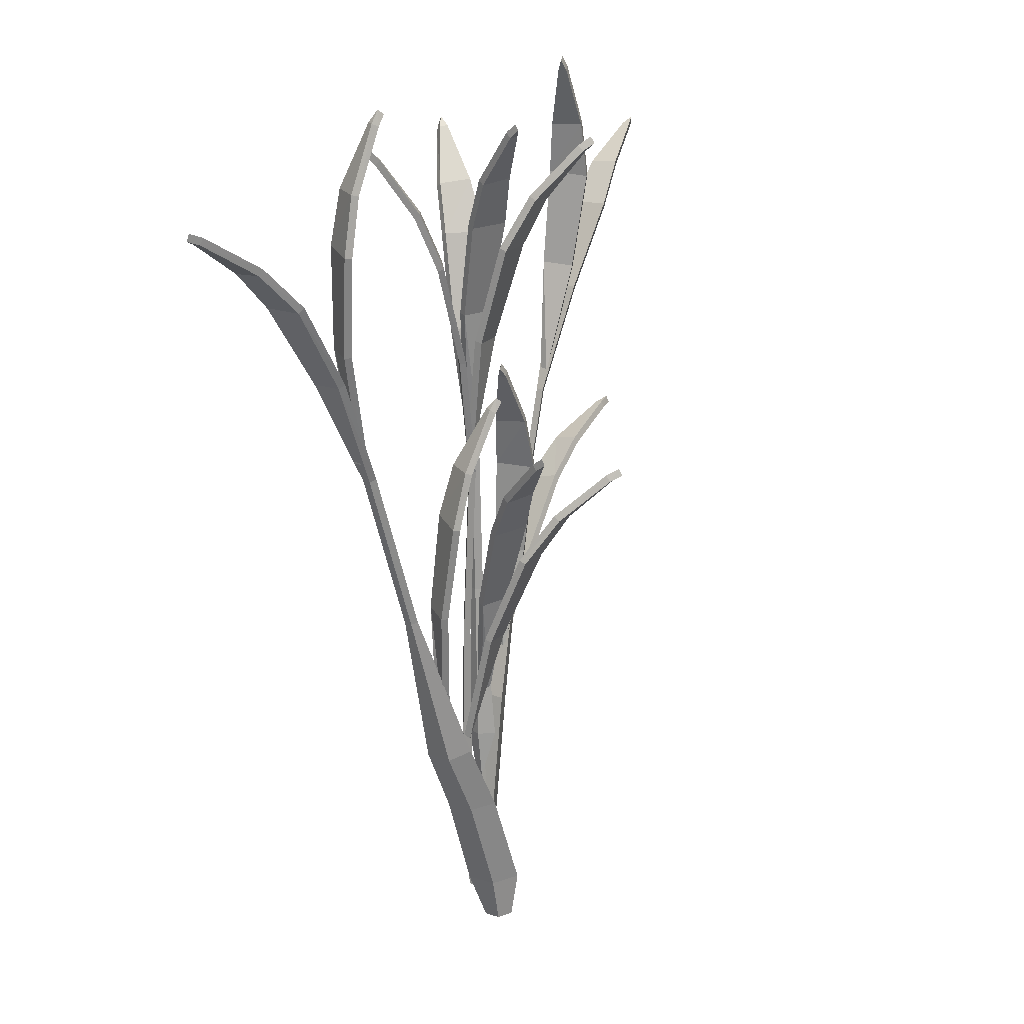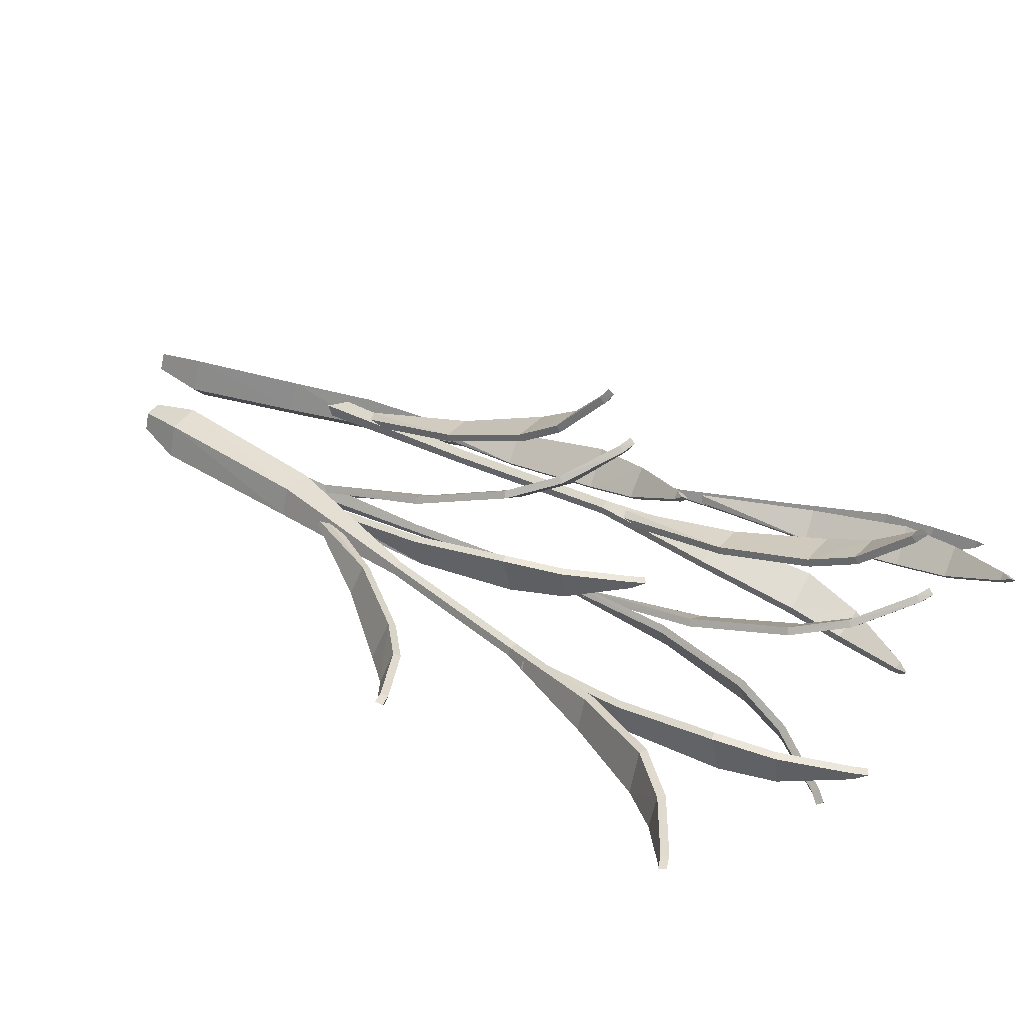
<metadata>
{"format":"obj","ext":"obj","renderer":"f3d","projection":"perspective","resolution":1024,"background":"white","views":[{"elev":22.3,"azim":-64.9,"up":"+Y"},{"elev":34.4,"azim":118.6,"up":"+Z"}]}
</metadata>
<code>
o Rice_3_Plane.020
v -0.1644 0.5291 -0.0709
v -0.1336 0.4395 -0.04602
v -0.1707 0.5307 -0.04528
v -0.1353 0.4399 -0.03927
v -0.2016 0.6001 -0.08884
v -0.2096 0.6022 -0.05596
v -0.2276 0.633 -0.09904
v -0.2356 0.6365 -0.07401
v -0.27 0.6654 -0.1076
v -0.2719 0.6662 -0.1008
v -0.2794 0.67 -0.1074
v -0.1 0.3007 -0.02792
v -0.1017 0.3011 -0.02118
v -0.1472 0.5561 -0.06196
v -0.1401 0.4564 -0.05039
v -0.165 0.5543 -0.04258
v -0.1415 0.4569 -0.04358
v -0.1488 0.6403 -0.06076
v -0.1717 0.6378 -0.03597
v -0.1439 0.6852 -0.05422
v -0.1612 0.6858 -0.03435
v -0.1323 0.7365 -0.03366
v -0.1369 0.7366 -0.02846
v -0.1296 0.7461 -0.02707
v -0.1606 0.5319 -0.06712
v -0.1294 0.4415 -0.04204
v -0.1669 0.5337 -0.04154
v -0.1311 0.4419 -0.03529
v -0.1981 0.6039 -0.08537
v -0.2063 0.6062 -0.05261
v -0.2248 0.6377 -0.09608
v -0.2331 0.6415 -0.07129
v -0.2681 0.6709 -0.1054
v -0.2703 0.6719 -0.09881
v -0.2781 0.6759 -0.1058
v -0.09577 0.3022 -0.02387
v -0.09746 0.3027 -0.01713
v -0.1428 0.5564 -0.05755
v -0.1358 0.4572 -0.04602
v -0.1607 0.5546 -0.03817
v -0.1372 0.4578 -0.03921
v -0.1445 0.6395 -0.05641
v -0.1673 0.6372 -0.03159
v -0.1396 0.6832 -0.05011
v -0.1569 0.6842 -0.03015
v -0.1282 0.7334 -0.02992
v -0.1328 0.7337 -0.02464
v -0.1258 0.7424 -0.02362
v -0.07 0.1607 -0.02334
v -0.07585 0.1623 8.8e-05
v -0.05516 0.1661 -0.009272
v -0.06101 0.1678 0.01416
v -0.02454 0.01446 -0.006143
v -0.03069 0.01781 0.02088
v -0.006471 0.01676 0.01008
v -0.01262 0.02011 0.0371
v -0.02125 -0.02308 0.008851
v -0.02453 -0.02129 0.02329
v -0.01159 -0.02185 0.01752
v -0.01488 -0.02006 0.03196
v -0.07191 0.3063 -0.01781
v -0.07516 0.2059 -0.01178
v -0.08993 0.3052 0.001497
v -0.0765 0.2062 -0.00495
v -0.06494 0.39 -0.01195
v -0.08803 0.3885 0.01273
v -0.05542 0.4338 -0.002951
v -0.07266 0.4351 0.01698
v -0.03868 0.4824 0.02038
v -0.04328 0.4827 0.02559
v -0.03506 0.4913 0.02748
v -0.06757 0.3059 -0.0134
v -0.07081 0.2061 -0.007382
v -0.08559 0.3049 0.005908
v -0.07215 0.2064 -0.000549
v -0.06068 0.3886 -0.007657
v -0.08375 0.3873 0.01706
v -0.05139 0.4311 0.001028
v -0.06855 0.4328 0.02106
v -0.03501 0.4787 0.02394
v -0.03954 0.4792 0.02923
v -0.03168 0.487 0.03071
v -0.0132 0.5145 -0.01874
v -0.02418 0.4183 -0.003944
v -0.03609 0.5161 -0.005586
v -0.03021 0.4187 -0.000483
v -0.01417 0.5944 -0.03812
v -0.04349 0.5963 -0.0212
v -0.01901 0.634 -0.05452
v -0.04233 0.6378 -0.0425
v -0.03592 0.6777 -0.0814
v -0.0421 0.6786 -0.07799
v -0.04151 0.6849 -0.08659
v -0.03535 0.2748 -0.004568
v -0.04138 0.2752 -0.00111
v -0.004642 0.5347 0.006282
v -0.02282 0.4366 -0.007018
v -0.03099 0.5367 0.006306
v -0.02869 0.4371 -0.003286
v 0.005403 0.6155 0.02784
v -0.02835 0.618 0.0278
v 0.01022 0.6565 0.04735
v -0.01579 0.6607 0.04872
v 0.009942 0.7007 0.08252
v 0.003067 0.7017 0.0828
v 0.008187 0.7086 0.09128
v -0.01307 0.5159 -0.01278
v -0.02411 0.4187 0.002133
v -0.03594 0.5176 0.00033
v -0.03015 0.4192 0.005591
v -0.01396 0.5967 -0.03245
v -0.04326 0.5989 -0.01566
v -0.01871 0.6374 -0.0494
v -0.04201 0.6417 -0.03766
v -0.03553 0.6823 -0.07714
v -0.04169 0.6834 -0.07404
v -0.04107 0.69 -0.08307
v -0.03532 0.2748 0.001523
v -0.04136 0.2752 0.004982
v -0.005013 0.5334 0.01234
v -0.02311 0.4359 -0.000878
v -0.03136 0.5355 0.01237
v -0.02898 0.4363 0.002854
v 0.004942 0.6132 0.0336
v -0.0288 0.6159 0.03363
v 0.009698 0.6531 0.05255
v -0.0163 0.6576 0.05409
v 0.00937 0.6964 0.08703
v 0.002501 0.6975 0.08743
v 0.007594 0.7038 0.09527
v -0.04556 0.1287 -0.002215
v -0.0548 0.1294 0.003078
v -0.04552 0.1287 0.007108
v -0.05475 0.1294 0.0124
v -0.02357 0.2713 0.02326
v -0.04448 0.176 -0.001088
v -0.04984 0.2742 0.02333
v -0.05038 0.1762 0.002629
v -0.01137 0.3489 0.05382
v -0.04503 0.3523 0.05383
v -0.005542 0.3873 0.07785
v -0.03143 0.3921 0.07949
v -0.004884 0.4272 0.1178
v -0.01173 0.4284 0.1181
v -0.006496 0.4341 0.1273
v -0.02404 0.2694 0.02913
v -0.04486 0.1746 0.004929
v -0.05031 0.2722 0.02921
v -0.05076 0.1748 0.008647
v -0.01195 0.346 0.05929
v -0.0456 0.3496 0.05939
v -0.006222 0.3833 0.08262
v -0.03209 0.3884 0.08448
v -0.00563 0.4224 0.1217
v -0.01246 0.4238 0.1222
v -0.007271 0.4289 0.1308
v 0.2083 0.5155 -0.03067
v 0.1613 0.4298 -0.02355
v 0.2018 0.5177 -0.005128
v 0.1596 0.4304 -0.01681
v 0.2559 0.5825 -0.02869
v 0.2475 0.5852 0.004037
v 0.2865 0.6126 -0.02525
v 0.282 0.6165 0.000602
v 0.3307 0.641 -0.01253
v 0.3292 0.642 -0.005642
v 0.3392 0.6449 -0.007942
v 0.1105 0.2951 -0.02374
v 0.1088 0.2958 -0.01701
v 0.1914 0.5442 -0.031
v 0.1706 0.4459 -0.02427
v 0.1977 0.5417 -0.005445
v 0.1686 0.4467 -0.01762
v 0.2001 0.6279 -0.02908
v 0.2081 0.6246 0.003624
v 0.1968 0.6733 -0.02565
v 0.2026 0.6734 8.9e-05
v 0.1816 0.7262 -0.01304
v 0.1832 0.7262 -0.006266
v 0.177 0.7363 -0.008514
v 0.2034 0.5188 -0.02918
v 0.1559 0.4323 -0.02202
v 0.197 0.5212 -0.003641
v 0.1542 0.433 -0.01529
v 0.2516 0.5866 -0.02727
v 0.2434 0.5896 0.005433
v 0.2831 0.6176 -0.02396
v 0.279 0.6218 0.001816
v 0.3285 0.6468 -0.01148
v 0.3274 0.6479 -0.004665
v 0.3379 0.651 -0.007078
v 0.105 0.2972 -0.02221
v 0.1033 0.2978 -0.01548
v 0.1856 0.545 -0.02919
v 0.1648 0.4473 -0.02247
v 0.1919 0.5426 -0.003633
v 0.1629 0.4481 -0.01582
v 0.1941 0.6277 -0.02733
v 0.2022 0.6246 0.005393
v 0.1909 0.6719 -0.02406
v 0.1967 0.6723 0.001721
v 0.176 0.7237 -0.01166
v 0.1775 0.7238 -0.00485
v 0.1717 0.7331 -0.007285
v 0.06914 0.1584 -0.03415
v 0.0633 0.1606 -0.01076
v 0.04998 0.1656 -0.02883
v 0.04414 0.1678 -0.005444
v 0.03703 0.01772 -0.03531
v 0.03085 0.01967 -0.008166
v 0.01417 0.02287 -0.02856
v 0.007977 0.02482 -0.001413
v 0.0219 -0.01888 -0.02658
v 0.0186 -0.01784 -0.01207
v 0.009681 -0.01613 -0.02297
v 0.006374 -0.01509 -0.008465
v 0.0816 0.3035 -0.02823
v 0.07234 0.2035 -0.02149
v 0.08813 0.3018 -0.002681
v 0.0703 0.204 -0.01484
v 0.08043 0.3877 -0.02633
v 0.0888 0.3854 0.006372
v 0.07185 0.4324 -0.02291
v 0.07762 0.4332 0.002827
v 0.05061 0.4832 -0.01032
v 0.05219 0.4833 -0.003539
v 0.04489 0.4926 -0.00579
v 0.07567 0.3036 -0.02642
v 0.06646 0.2042 -0.01969
v 0.0822 0.302 -0.00087
v 0.06442 0.2047 -0.01304
v 0.07453 0.3868 -0.02458
v 0.08289 0.3847 0.008141
v 0.0662 0.4302 -0.02133
v 0.07187 0.4314 0.004459
v 0.04538 0.48 -0.008938
v 0.04688 0.4803 -0.002124
v 0.04001 0.4888 -0.004561
v 0.04981 0.5156 -0.05681
v 0.04354 0.4195 -0.03867
v 0.06376 0.5158 -0.03435
v 0.04723 0.4196 -0.03275
v 0.0672 0.5942 -0.07332
v 0.08503 0.5944 -0.04449
v 0.08287 0.6325 -0.0854
v 0.09795 0.635 -0.06373
v 0.1144 0.6735 -0.1009
v 0.1183 0.674 -0.09501
v 0.1225 0.6799 -0.1028
v 0.04041 0.2757 -0.03403
v 0.04409 0.2758 -0.02812
v 0.03231 0.5374 -0.03887
v 0.0455 0.4377 -0.042
v 0.05556 0.5373 -0.0263
v 0.04891 0.4378 -0.03593
v 0.02074 0.6196 -0.02462
v 0.05053 0.6193 -0.008581
v 0.01104 0.6617 -0.009723
v 0.03355 0.6638 0.003867
v -0.001326 0.7072 0.02138
v 0.004658 0.7077 0.0249
v -0.003214 0.7153 0.02993
v 0.04699 0.5172 -0.05164
v 0.04065 0.4202 -0.03336
v 0.06097 0.5176 -0.02922
v 0.04433 0.4203 -0.02744
v 0.06455 0.5967 -0.06844
v 0.08244 0.5973 -0.03972
v 0.0805 0.6362 -0.08103
v 0.09572 0.639 -0.05962
v 0.1125 0.6782 -0.09738
v 0.1165 0.679 -0.09172
v 0.1209 0.6853 -0.09995
v 0.03749 0.2759 -0.02869
v 0.04118 0.276 -0.02278
v 0.02965 0.5364 -0.03337
v 0.04278 0.4372 -0.03646
v 0.05289 0.5363 -0.0208
v 0.04619 0.4374 -0.03039
v 0.0182 0.6176 -0.01934
v 0.04796 0.6174 -0.00324
v 0.008717 0.6585 -0.004904
v 0.03116 0.6609 0.008834
v -0.003361 0.703 0.02561
v 0.00257 0.7036 0.02924
v -0.005033 0.7106 0.03371
v 0.03488 0.1335 -0.0345
v 0.04322 0.1337 -0.02111
v 0.02828 0.134 -0.0224
v 0.03662 0.1343 -0.009011
v 0.01657 0.2744 -0.01517
v 0.03765 0.1767 -0.02671
v 0.03981 0.275 -0.002598
v 0.04107 0.1765 -0.02064
v -0.001458 0.3539 0.005965
v 0.02833 0.3546 0.022
v -0.01442 0.3936 0.02435
v 0.007912 0.3964 0.03813
v -0.03024 0.4352 0.05917
v -0.0243 0.4358 0.06274
v -0.03273 0.4424 0.06836
v 0.01402 0.2727 -0.009788
v 0.035 0.1755 -0.02124
v 0.03725 0.2733 0.002791
v 0.03842 0.1754 -0.01517
v -0.003803 0.3512 0.01105
v 0.02594 0.3521 0.02716
v -0.01645 0.3898 0.02887
v 0.005781 0.3929 0.04283
v -0.03192 0.4305 0.06302
v -0.02604 0.4313 0.06671
v -0.03415 0.4372 0.07174
v 0.03263 0.08831 -0.02527
v 0.03706 0.08844 -0.01817
v 0.02913 0.08859 -0.01886
v 0.03355 0.08872 -0.01175
v 0.1217 0.2785 -0.01636
v 0.06206 0.1975 -0.0193
v 0.1291 0.2705 -0.04043
v 0.06671 0.194 -0.02319
v 0.1805 0.3387 -0.0142
v 0.1898 0.3284 -0.04502
v 0.2173 0.3654 -0.009961
v 0.2269 0.3587 -0.03361
v 0.2697 0.3859 -0.004742
v 0.2721 0.3841 -0.01101
v 0.2814 0.3878 -0.004369
v 0.1259 0.2746 -0.01406
v 0.06668 0.194 -0.017
v 0.1334 0.2666 -0.03813
v 0.07132 0.1906 -0.02089
v 0.184 0.3342 -0.01191
v 0.1935 0.3239 -0.04272
v 0.2197 0.3601 -0.007732
v 0.2296 0.3536 -0.03135
v 0.2711 0.3801 -0.002656
v 0.2737 0.3784 -0.008897
v 0.2822 0.3819 -0.002409
v -0.03108 0.1033 0.000742
v -0.04816 0.1011 -0.01454
v -0.05414 0.1041 0.01069
v -0.03706 0.1063 0.026
f 2 3 1
f 1 6 5
f 5 8 7
f 7 10 9
f 9 10 11
f 4 12 13
f 14 17 16
f 14 19 18
f 18 21 20
f 20 23 22
f 22 23 24
f 27 26 25
f 29 27 25
f 29 32 30
f 33 32 31
f 33 35 34
f 28 36 26
f 38 41 39
f 42 40 38
f 42 45 43
f 46 45 44
f 46 48 47
f 2 25 26
f 3 28 27
f 5 25 1
f 6 27 30
f 7 29 5
f 8 30 32
f 9 31 7
f 10 32 34
f 11 33 9
f 10 35 11
f 12 50 13
f 4 37 28
f 2 36 12
f 15 38 39
f 17 39 41
f 17 40 16
f 14 42 38
f 16 43 19
f 18 44 42
f 19 45 21
f 20 46 44
f 23 45 47
f 24 46 22
f 24 47 48
f 51 342 339
f 37 51 36
f 12 51 49
f 37 50 52
f 54 57 58
f 52 341 342
f 51 340 49
f 58 59 60
f 54 60 56
f 55 60 59
f 55 57 53
f 61 64 63
f 61 66 65
f 65 68 67
f 67 70 69
f 69 70 71
f 72 75 73
f 72 77 74
f 76 79 77
f 80 79 78
f 80 82 81
f 62 72 73
f 64 73 75
f 64 74 63
f 61 76 72
f 63 77 66
f 65 78 76
f 66 79 68
f 67 80 78
f 70 79 81
f 71 80 69
f 71 81 82
f 84 85 83
f 83 88 87
f 87 90 89
f 89 92 91
f 91 92 93
f 86 94 95
f 96 99 98
f 96 101 100
f 100 103 102
f 102 105 104
f 104 105 106
f 109 108 107
f 107 112 109
f 111 114 112
f 113 116 114
f 115 117 116
f 110 118 108
f 120 123 121
f 124 122 120
f 124 127 125
f 128 127 126
f 128 130 129
f 84 107 108
f 85 110 109
f 87 107 83
f 88 109 112
f 89 111 87
f 90 112 114
f 91 113 89
f 92 114 116
f 93 115 91
f 92 117 93
f 95 131 132
f 86 119 110
f 84 118 94
f 97 120 121
f 99 121 123
f 99 122 98
f 96 124 120
f 98 125 101
f 100 126 124
f 101 127 103
f 102 128 126
f 105 127 129
f 106 128 104
f 106 129 130
f 119 133 118
f 118 131 94
f 119 132 134
f 135 138 137
f 135 140 139
f 139 142 141
f 141 144 143
f 143 144 145
f 146 149 147
f 146 151 148
f 150 153 151
f 154 153 152
f 154 156 155
f 136 146 147
f 138 147 149
f 138 148 137
f 135 150 146
f 137 151 140
f 139 152 150
f 140 153 142
f 141 154 152
f 144 153 155
f 145 154 143
f 145 155 156
f 159 158 157
f 157 162 159
f 161 164 162
f 163 166 164
f 165 167 166
f 160 168 158
f 170 173 171
f 170 175 172
f 174 177 175
f 176 179 177
f 178 180 179
f 182 183 181
f 181 186 185
f 185 188 187
f 188 189 187
f 189 190 191
f 182 193 184
f 194 197 196
f 196 198 194
f 198 201 200
f 200 203 202
f 202 203 204
f 158 181 157
f 159 184 160
f 181 161 157
f 162 183 159
f 185 163 161
f 164 186 162
f 187 165 163
f 166 188 164
f 189 167 165
f 191 166 167
f 206 168 169
f 160 193 169
f 192 158 168
f 171 194 170
f 173 195 171
f 196 173 172
f 170 198 174
f 199 172 175
f 174 200 176
f 201 175 177
f 176 202 178
f 179 201 177
f 202 180 178
f 180 203 179
f 205 211 207
f 207 193 192
f 168 207 192
f 193 206 169
f 210 213 209
f 210 205 206
f 212 206 208
f 207 212 208
f 214 215 213
f 216 210 212
f 211 216 212
f 213 211 209
f 217 220 218
f 217 222 219
f 221 224 222
f 223 226 224
f 225 227 226
f 228 231 230
f 228 233 232
f 232 235 234
f 235 236 234
f 236 237 238
f 218 228 217
f 220 229 218
f 230 220 219
f 217 232 221
f 233 219 222
f 221 234 223
f 235 222 224
f 223 236 225
f 226 235 224
f 236 227 225
f 227 237 226
f 241 240 239
f 239 244 241
f 243 246 244
f 245 248 246
f 247 249 248
f 242 250 240
f 252 255 253
f 252 257 254
f 256 259 257
f 258 261 259
f 260 262 261
f 264 265 263
f 265 267 263
f 267 270 269
f 269 272 271
f 271 272 273
f 264 275 266
f 276 279 278
f 278 280 276
f 280 283 282
f 283 284 282
f 284 285 286
f 240 263 239
f 241 266 242
f 263 243 239
f 244 265 241
f 267 245 243
f 246 268 244
f 269 247 245
f 248 270 246
f 271 249 247
f 273 248 249
f 288 250 251
f 242 275 251
f 274 240 250
f 253 276 252
f 255 277 253
f 278 255 254
f 252 280 256
f 281 254 257
f 256 282 258
f 283 257 259
f 258 284 260
f 261 283 259
f 284 262 260
f 262 285 261
f 289 275 274
f 287 274 250
f 275 288 251
f 291 294 292
f 291 296 293
f 295 298 296
f 297 300 298
f 299 301 300
f 302 305 304
f 304 306 302
f 306 309 308
f 309 310 308
f 310 311 312
f 292 302 291
f 294 303 292
f 304 294 293
f 291 306 295
f 307 293 296
f 295 308 297
f 309 296 298
f 297 310 299
f 300 309 298
f 310 301 299
f 301 311 300
f 313 289 287
f 288 313 287
f 290 314 288
f 289 316 290
f 317 320 318
f 317 322 319
f 321 324 322
f 323 326 324
f 325 327 326
f 328 331 330
f 328 333 332
f 332 335 334
f 335 336 334
f 336 337 338
f 318 328 317
f 320 329 318
f 330 320 319
f 317 332 321
f 333 319 322
f 321 334 323
f 335 322 324
f 323 336 325
f 326 335 324
f 336 327 325
f 327 337 326
f 49 341 50
f 340 54 341
f 339 53 340
f 342 54 56
f 56 339 342
f 2 4 3
f 1 3 6
f 5 6 8
f 7 8 10
f 4 2 12
f 14 15 17
f 14 16 19
f 18 19 21
f 20 21 23
f 27 28 26
f 29 30 27
f 29 31 32
f 33 34 32
f 28 37 36
f 38 40 41
f 42 43 40
f 42 44 45
f 46 47 45
f 2 1 25
f 3 4 28
f 5 29 25
f 6 3 27
f 7 31 29
f 8 6 30
f 9 33 31
f 10 8 32
f 11 35 33
f 10 34 35
f 12 49 50
f 4 13 37
f 2 26 36
f 15 14 38
f 17 15 39
f 17 41 40
f 14 18 42
f 16 40 43
f 18 20 44
f 19 43 45
f 20 22 46
f 23 21 45
f 24 48 46
f 24 23 47
f 51 52 342
f 37 52 51
f 12 36 51
f 37 13 50
f 54 53 57
f 52 50 341
f 51 339 340
f 58 57 59
f 54 58 60
f 55 56 60
f 55 59 57
f 61 62 64
f 61 63 66
f 65 66 68
f 67 68 70
f 72 74 75
f 72 76 77
f 76 78 79
f 80 81 79
f 62 61 72
f 64 62 73
f 64 75 74
f 61 65 76
f 63 74 77
f 65 67 78
f 66 77 79
f 67 69 80
f 70 68 79
f 71 82 80
f 71 70 81
f 84 86 85
f 83 85 88
f 87 88 90
f 89 90 92
f 86 84 94
f 96 97 99
f 96 98 101
f 100 101 103
f 102 103 105
f 109 110 108
f 107 111 112
f 111 113 114
f 113 115 116
f 110 119 118
f 120 122 123
f 124 125 122
f 124 126 127
f 128 129 127
f 84 83 107
f 85 86 110
f 87 111 107
f 88 85 109
f 89 113 111
f 90 88 112
f 91 115 113
f 92 90 114
f 93 117 115
f 92 116 117
f 95 94 131
f 86 95 119
f 84 108 118
f 97 96 120
f 99 97 121
f 99 123 122
f 96 100 124
f 98 122 125
f 100 102 126
f 101 125 127
f 102 104 128
f 105 103 127
f 106 130 128
f 106 105 129
f 119 134 133
f 118 133 131
f 119 95 132
f 135 136 138
f 135 137 140
f 139 140 142
f 141 142 144
f 146 148 149
f 146 150 151
f 150 152 153
f 154 155 153
f 136 135 146
f 138 136 147
f 138 149 148
f 135 139 150
f 137 148 151
f 139 141 152
f 140 151 153
f 141 143 154
f 144 142 153
f 145 156 154
f 145 144 155
f 159 160 158
f 157 161 162
f 161 163 164
f 163 165 166
f 160 169 168
f 170 172 173
f 170 174 175
f 174 176 177
f 176 178 179
f 182 184 183
f 181 183 186
f 185 186 188
f 188 190 189
f 182 192 193
f 194 195 197
f 196 199 198
f 198 199 201
f 200 201 203
f 158 182 181
f 159 183 184
f 181 185 161
f 162 186 183
f 185 187 163
f 164 188 186
f 187 189 165
f 166 190 188
f 189 191 167
f 191 190 166
f 206 205 168
f 160 184 193
f 192 182 158
f 171 195 194
f 173 197 195
f 196 197 173
f 170 194 198
f 199 196 172
f 174 198 200
f 201 199 175
f 176 200 202
f 179 203 201
f 202 204 180
f 180 204 203
f 205 209 211
f 207 208 193
f 168 205 207
f 193 208 206
f 210 214 213
f 210 209 205
f 212 210 206
f 207 211 212
f 214 216 215
f 216 214 210
f 211 215 216
f 213 215 211
f 217 219 220
f 217 221 222
f 221 223 224
f 223 225 226
f 228 229 231
f 228 230 233
f 232 233 235
f 235 237 236
f 218 229 228
f 220 231 229
f 230 231 220
f 217 228 232
f 233 230 219
f 221 232 234
f 235 233 222
f 223 234 236
f 226 237 235
f 236 238 227
f 227 238 237
f 241 242 240
f 239 243 244
f 243 245 246
f 245 247 248
f 242 251 250
f 252 254 255
f 252 256 257
f 256 258 259
f 258 260 261
f 264 266 265
f 265 268 267
f 267 268 270
f 269 270 272
f 264 274 275
f 276 277 279
f 278 281 280
f 280 281 283
f 283 285 284
f 240 264 263
f 241 265 266
f 263 267 243
f 244 268 265
f 267 269 245
f 246 270 268
f 269 271 247
f 248 272 270
f 271 273 249
f 273 272 248
f 288 287 250
f 242 266 275
f 274 264 240
f 253 277 276
f 255 279 277
f 278 279 255
f 252 276 280
f 281 278 254
f 256 280 282
f 283 281 257
f 258 282 284
f 261 285 283
f 284 286 262
f 262 286 285
f 289 290 275
f 287 289 274
f 275 290 288
f 291 293 294
f 291 295 296
f 295 297 298
f 297 299 300
f 302 303 305
f 304 307 306
f 306 307 309
f 309 311 310
f 292 303 302
f 294 305 303
f 304 305 294
f 291 302 306
f 307 304 293
f 295 306 308
f 309 307 296
f 297 308 310
f 300 311 309
f 310 312 301
f 301 312 311
f 313 315 289
f 288 314 313
f 290 316 314
f 289 315 316
f 317 319 320
f 317 321 322
f 321 323 324
f 323 325 326
f 328 329 331
f 328 330 333
f 332 333 335
f 335 337 336
f 318 329 328
f 320 331 329
f 330 331 320
f 317 328 332
f 333 330 319
f 321 332 334
f 335 333 322
f 323 334 336
f 326 337 335
f 336 338 327
f 327 338 337
f 49 340 341
f 340 53 54
f 339 55 53
f 342 341 54
f 56 55 339

</code>
